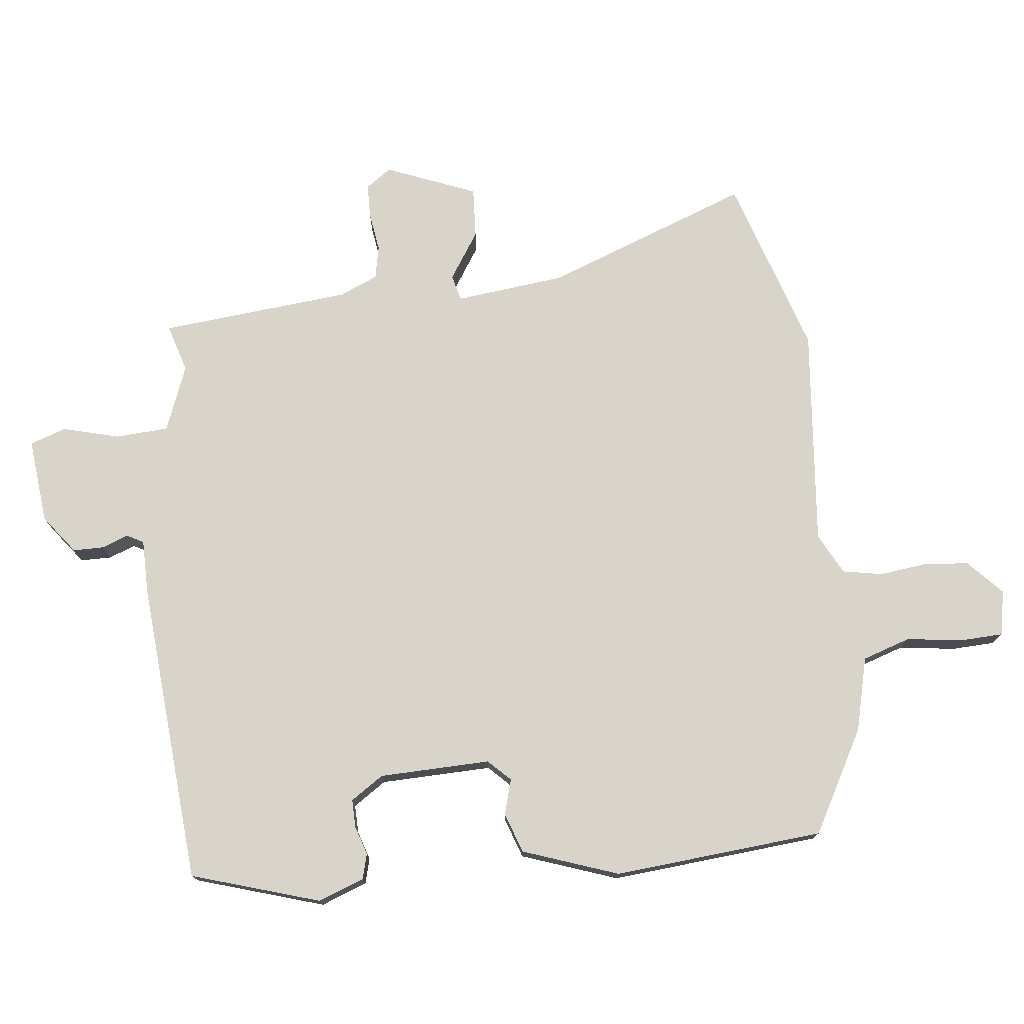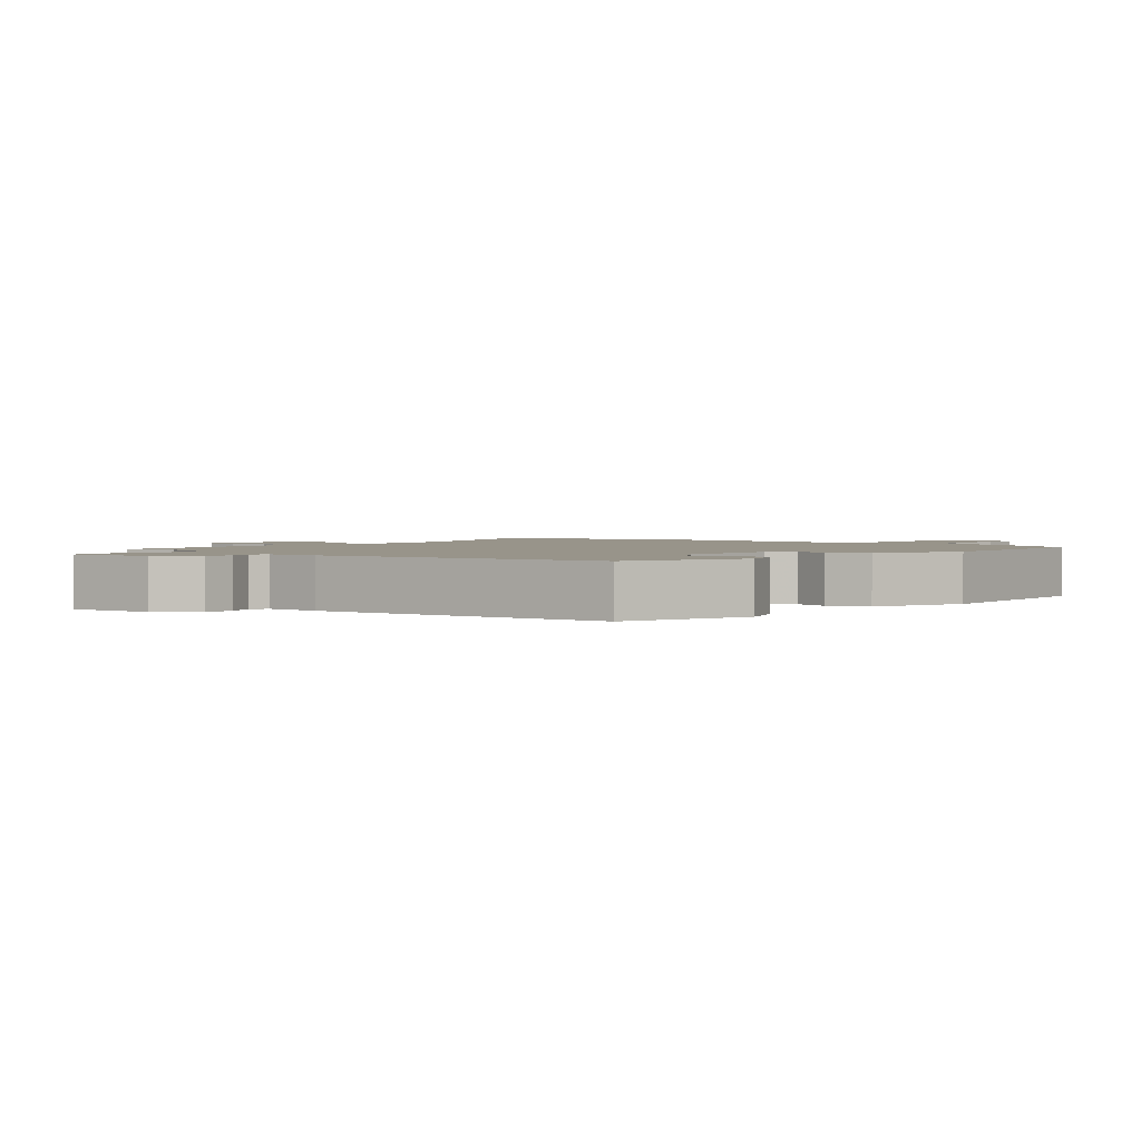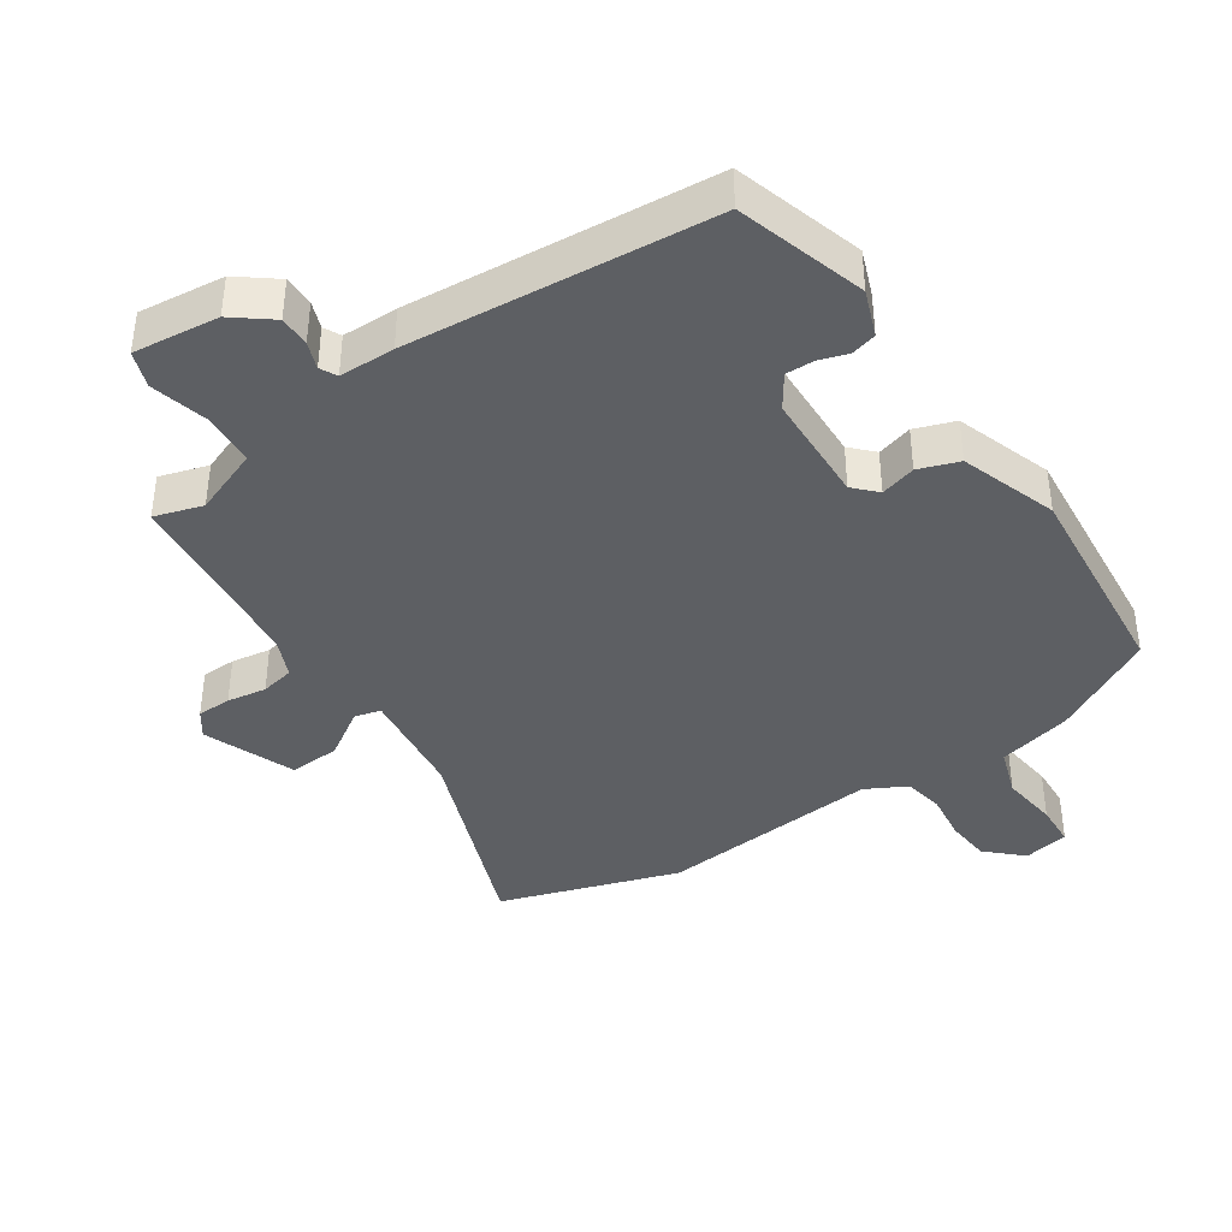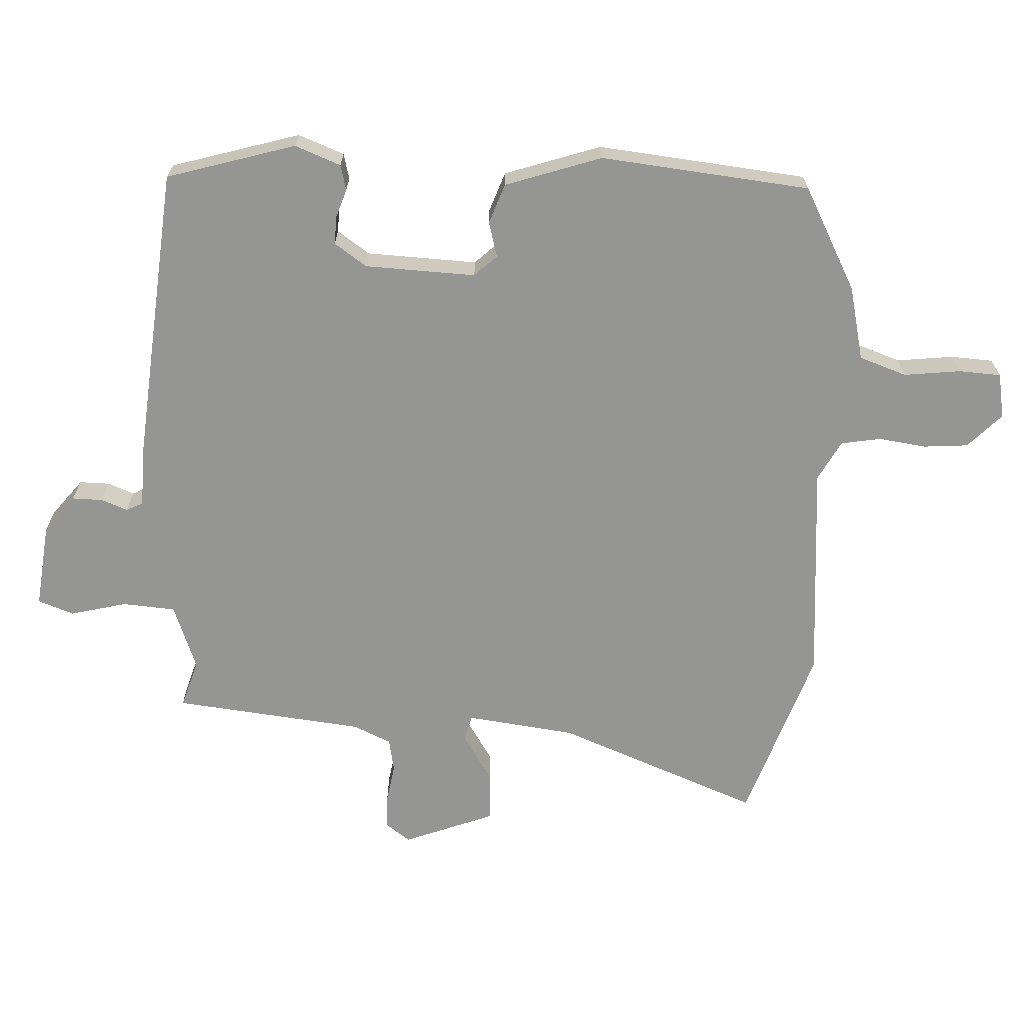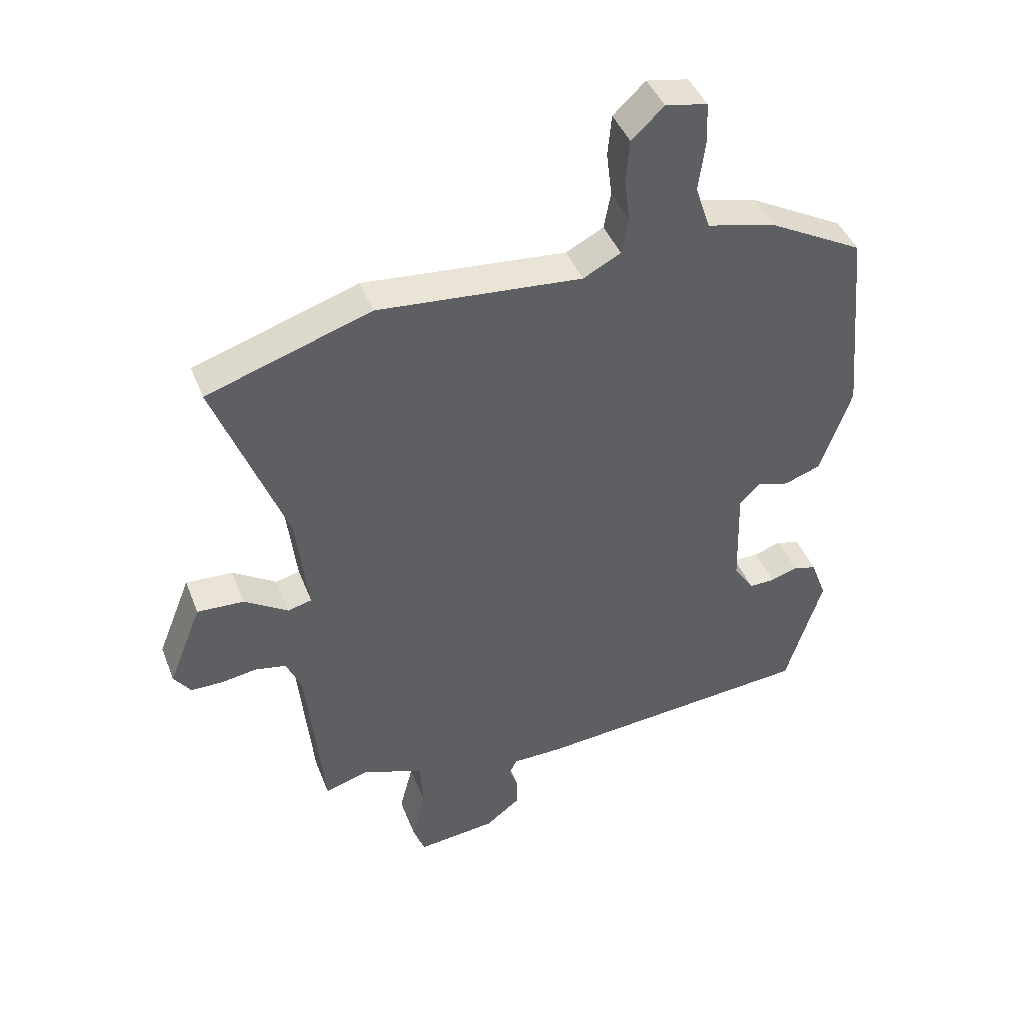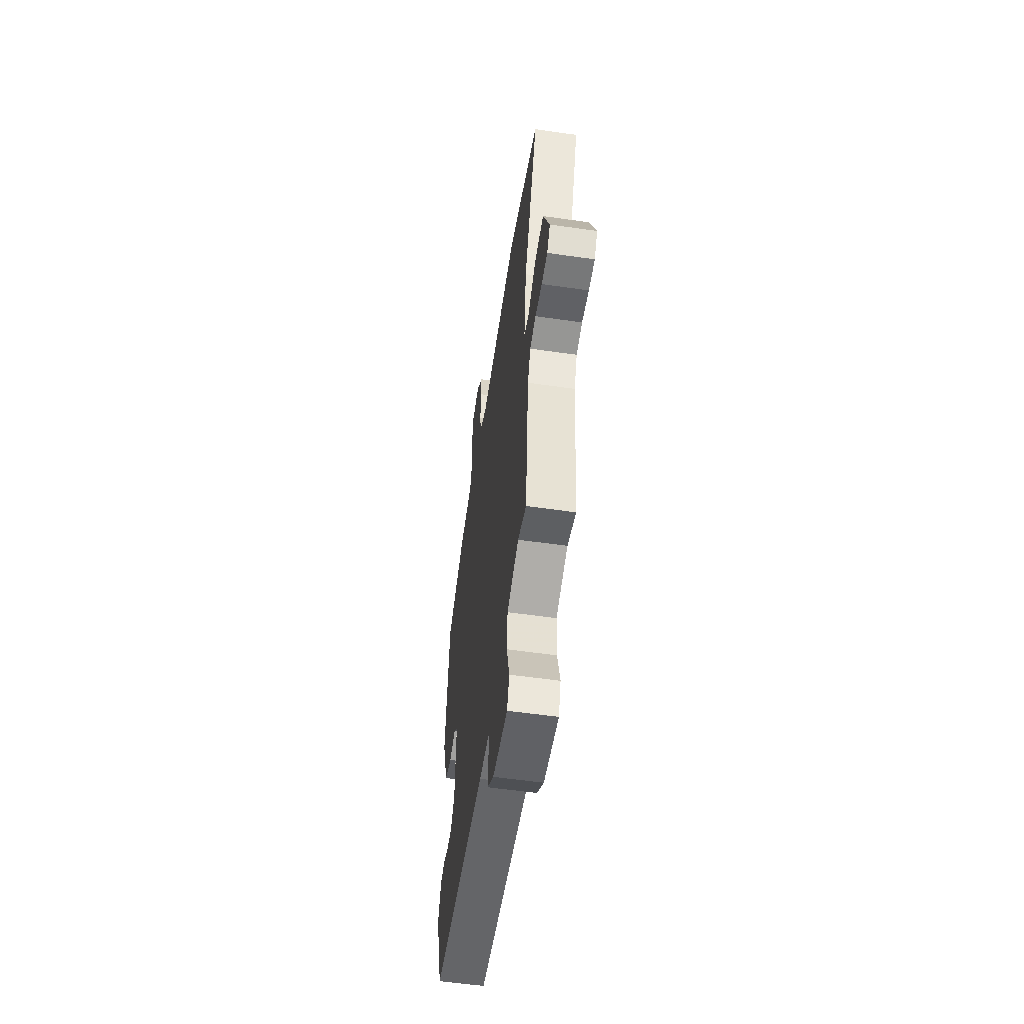
<metadata>
{"format":"obj","ext":"obj","renderer":"f3d","projection":"perspective","resolution":1024,"background":"white","views":[{"elev":75.5,"azim":-96.1,"up":"+Y"},{"elev":1.8,"azim":-139.9,"up":"+Y"},{"elev":-40.1,"azim":-146.2,"up":"+Y"},{"elev":-67.4,"azim":-93.3,"up":"+Y"},{"elev":43.3,"azim":159.5,"up":"+Z"},{"elev":-56.3,"azim":81.4,"up":"+Z"}]}
</metadata>
<code>
v 0.319 0.07 0.559
v 0.585 0.07 0.472
v 0.469 0.07 0.165
v 0.45 0.07 0
v 0.489 0.07 -0.01
v 0.56 0.07 0.036
v 0.636 0.07 0.04
v 0.69 0.07 -0.096
v 0.663 0.07 -0.134
v 0.612 0.07 -0.135
v 0.553 0.07 -0.126
v 0.503 0.07 -0.136
v 0.478 0.07 -0.194
v 0.45 0.07 -0.481
v 0.378 0.07 -0.459
v 0.279 0.07 -0.497
v 0.274 0.07 -0.577
v 0.296 0.07 -0.662
v 0.277 0.07 -0.716
v 0.149 0.07 -0.702
v 0.092 0.07 -0.658
v 0.092 0.07 -0.612
v 0.107 0.07 -0.572
v 0.094 0.07 -0.547
v 0.011 0.07 -0.546
v -0.444 0.07 -0.508
v -0.503 0.07 -0.315
v -0.477 0.07 -0.246
v -0.439 0.07 -0.236
v -0.396 0.07 -0.25
v -0.354 0.07 -0.251
v -0.321 0.07 -0.202
v -0.316 0.07 -0.035
v -0.348 0.07 -0.002
v -0.401 0.07 -0.017
v -0.461 0.07 0.004
v -0.511 0.07 0.148
v -0.482 0.07 0.464
v -0.328 0.07 0.548
v -0.217 0.07 0.575
v -0.193 0.07 0.647
v -0.204 0.07 0.732
v -0.201 0.07 0.796
v -0.133 0.07 0.809
v -0.081 0.07 0.76
v -0.075 0.07 0.693
v -0.084 0.07 0.621
v -0.073 0.07 0.561
v -0.012 0.07 0.529
v 0.319 0 0.559
v 0.585 0 0.472
v 0.469 0 0.165
v 0.45 0 0
v 0.489 0 -0.01
v 0.56 0 0.036
v 0.636 0 0.04
v 0.69 0 -0.096
v 0.663 0 -0.134
v 0.612 0 -0.135
v 0.553 0 -0.126
v 0.503 0 -0.136
v 0.478 0 -0.194
v 0.45 0 -0.481
v 0.378 0 -0.459
v 0.279 0 -0.497
v 0.274 0 -0.577
v 0.296 0 -0.662
v 0.277 0 -0.716
v 0.149 0 -0.702
v 0.092 0 -0.658
v 0.092 0 -0.612
v 0.107 0 -0.572
v 0.094 0 -0.547
v 0.011 0 -0.546
v -0.444 0 -0.508
v -0.503 0 -0.315
v -0.477 0 -0.246
v -0.439 0 -0.236
v -0.396 0 -0.25
v -0.354 0 -0.251
v -0.321 0 -0.202
v -0.316 0 -0.035
v -0.348 0 -0.002
v -0.401 0 -0.017
v -0.461 0 0.004
v -0.511 0 0.148
v -0.482 0 0.464
v -0.328 0 0.548
v -0.217 0 0.575
v -0.193 0 0.647
v -0.204 0 0.732
v -0.201 0 0.796
v -0.133 0 0.809
v -0.081 0 0.76
v -0.075 0 0.693
v -0.084 0 0.621
v -0.073 0 0.561
v -0.012 0 0.529
f 45 46 47
f 44 45 47
f 43 44 47
f 42 43 47
f 41 42 47
f 40 41 47 48
f 40 48 49
f 39 40 49
f 38 39 49
f 37 38 49
f 36 37 49
f 35 36 49
f 34 35 49
f 28 29 30
f 27 28 30
f 26 27 30
f 25 26 30
f 24 25 30
f 24 30 31
f 21 22 23
f 20 21 23
f 19 20 23
f 18 19 23
f 17 18 23
f 16 17 23 24
f 24 31 32
f 16 24 32
f 15 16 32
f 9 10 11
f 8 9 11
f 7 8 11
f 6 7 11
f 5 6 11
f 4 5 11 12
f 1 2 3
f 49 1 3
f 34 49 3
f 33 34 3
f 15 32 33
f 14 15 33
f 13 14 33
f 4 12 13 33
f 3 4 33
f 96 95 94
f 96 94 93
f 96 93 92
f 96 92 91
f 96 91 90
f 97 96 90 89
f 98 97 89
f 98 89 88
f 98 88 87
f 98 87 86
f 98 86 85
f 98 85 84
f 98 84 83
f 79 78 77
f 79 77 76
f 79 76 75
f 79 75 74
f 79 74 73
f 80 79 73
f 72 71 70
f 72 70 69
f 72 69 68
f 72 68 67
f 72 67 66
f 73 72 66 65
f 81 80 73
f 81 73 65
f 81 65 64
f 60 59 58
f 60 58 57
f 60 57 56
f 60 56 55
f 60 55 54
f 61 60 54 53
f 52 51 50
f 52 50 98
f 52 98 83
f 52 83 82
f 82 81 64
f 82 64 63
f 82 63 62
f 82 62 61 53
f 82 53 52
f 1 50 51 2
f 2 51 52 3
f 3 52 53 4
f 4 53 54 5
f 5 54 55 6
f 6 55 56 7
f 7 56 57 8
f 8 57 58 9
f 9 58 59 10
f 10 59 60 11
f 11 60 61 12
f 12 61 62 13
f 13 62 63 14
f 14 63 64 15
f 15 64 65 16
f 16 65 66 17
f 17 66 67 18
f 18 67 68 19
f 19 68 69 20
f 20 69 70 21
f 21 70 71 22
f 22 71 72 23
f 23 72 73 24
f 24 73 74 25
f 25 74 75 26
f 26 75 76 27
f 27 76 77 28
f 28 77 78 29
f 29 78 79 30
f 30 79 80 31
f 31 80 81 32
f 32 81 82 33
f 33 82 83 34
f 34 83 84 35
f 35 84 85 36
f 36 85 86 37
f 37 86 87 38
f 38 87 88 39
f 39 88 89 40
f 40 89 90 41
f 41 90 91 42
f 42 91 92 43
f 43 92 93 44
f 44 93 94 45
f 45 94 95 46
f 46 95 96 47
f 47 96 97 48
f 48 97 98 49
f 49 98 50 1

</code>
